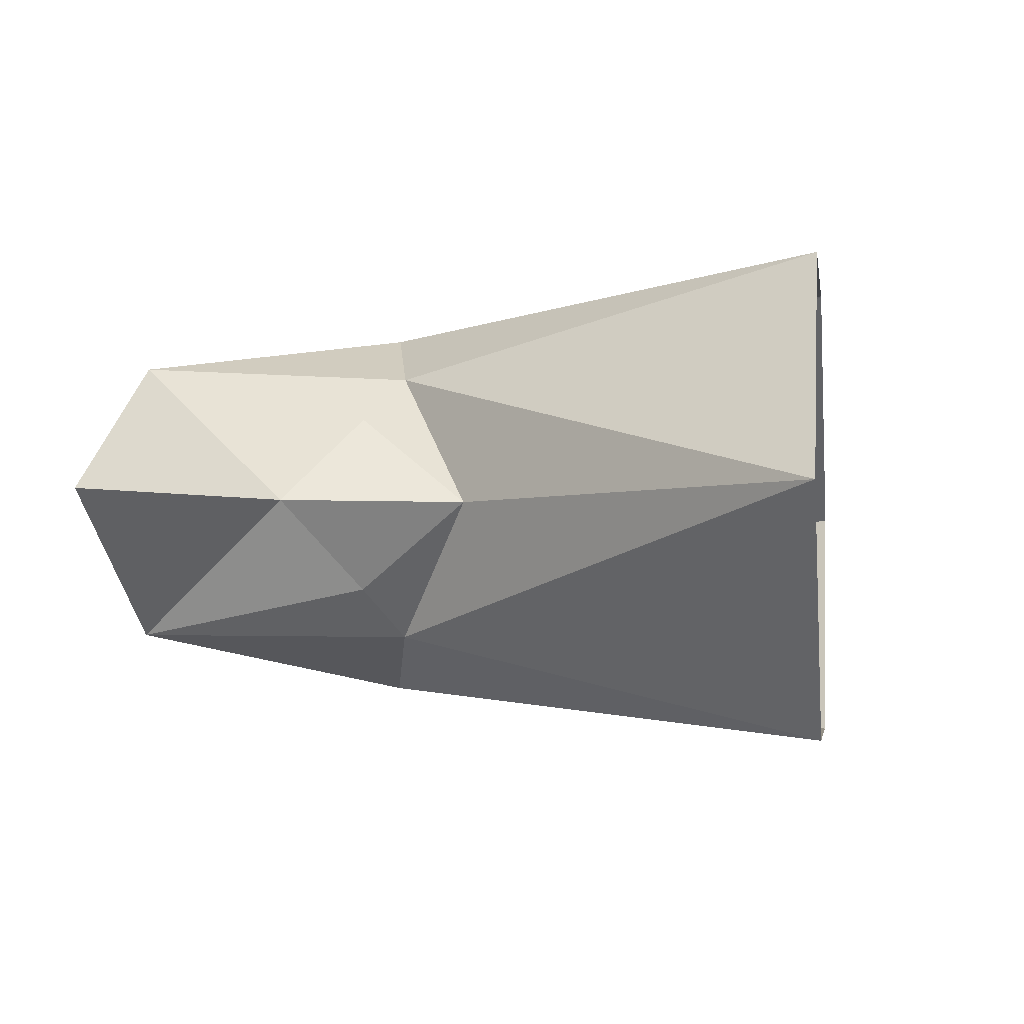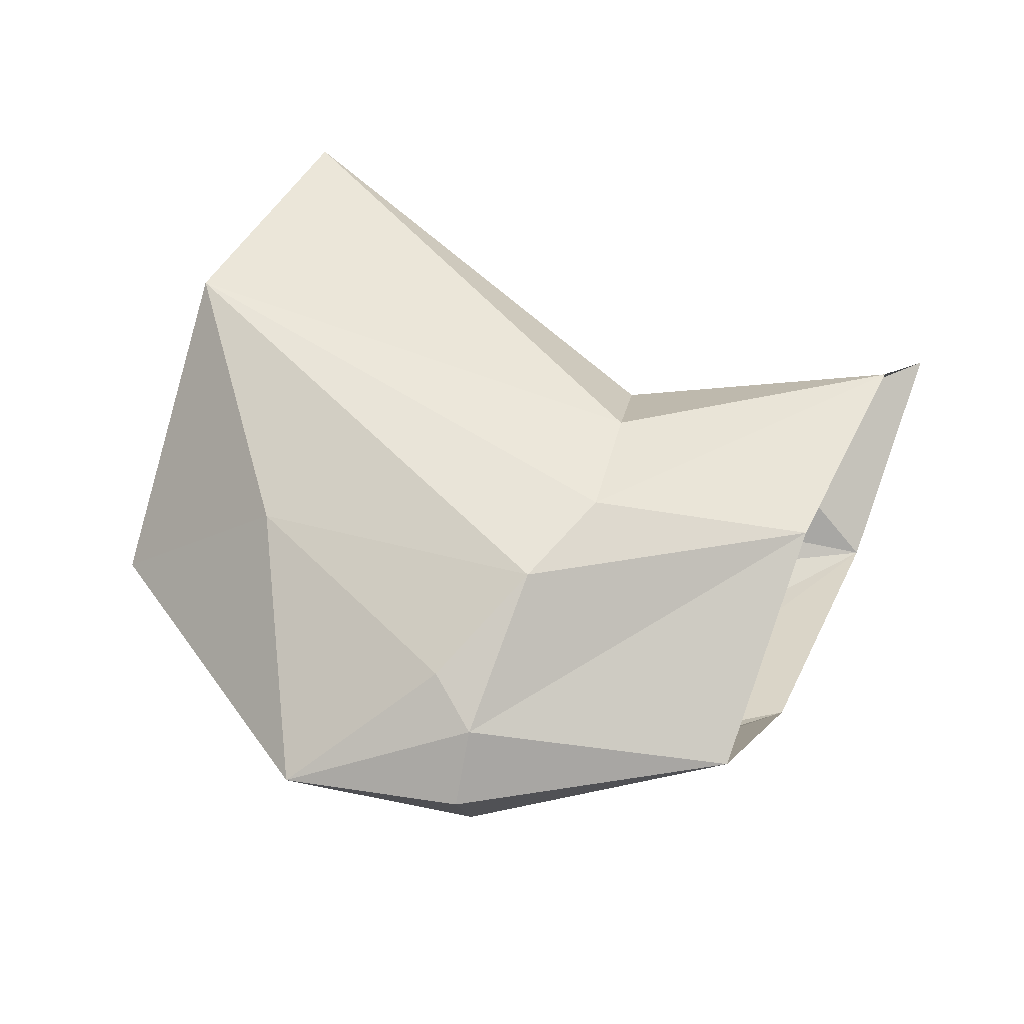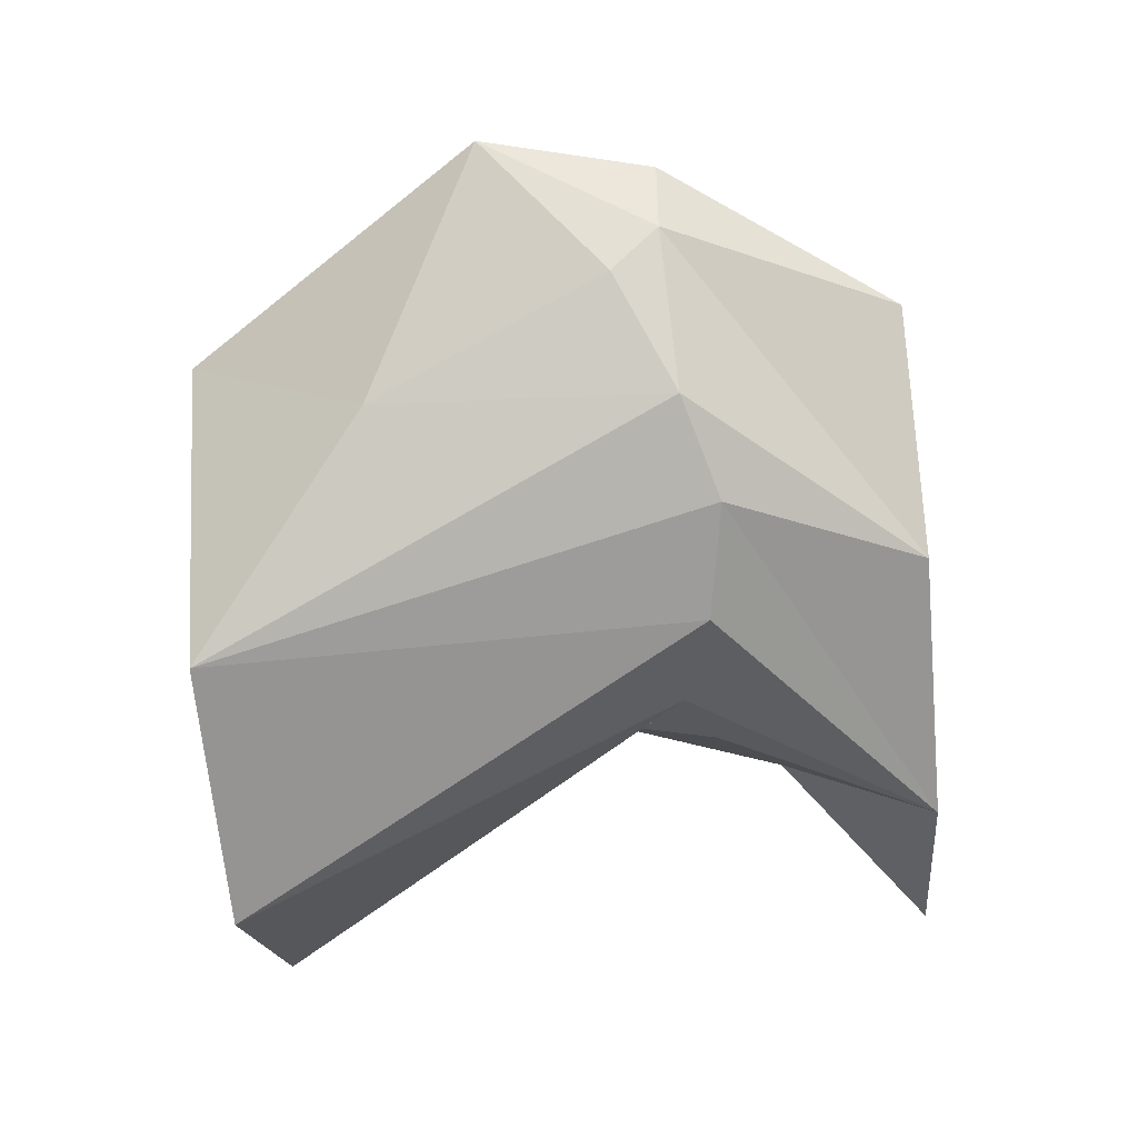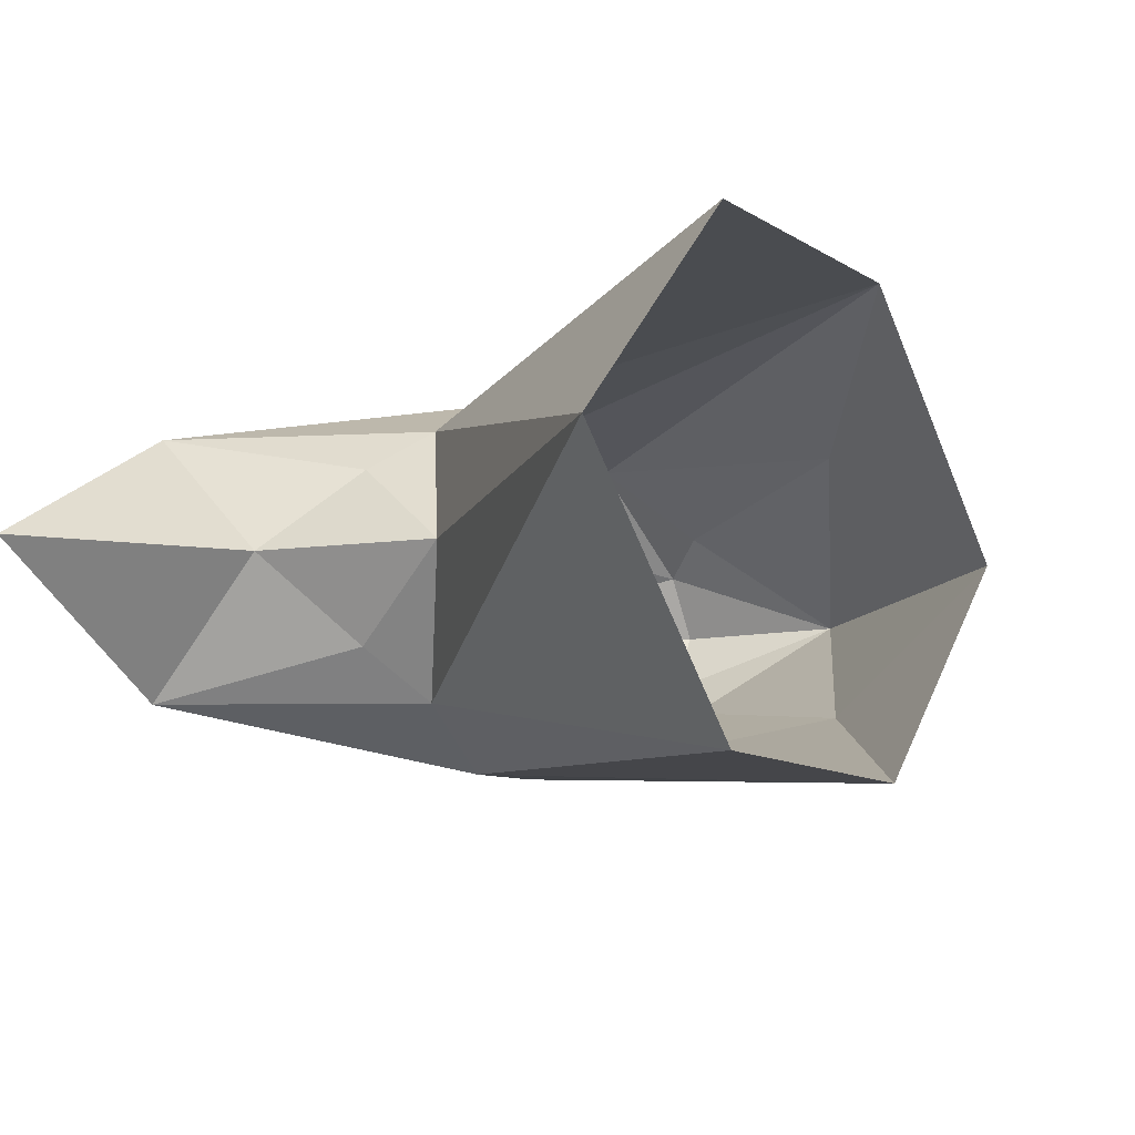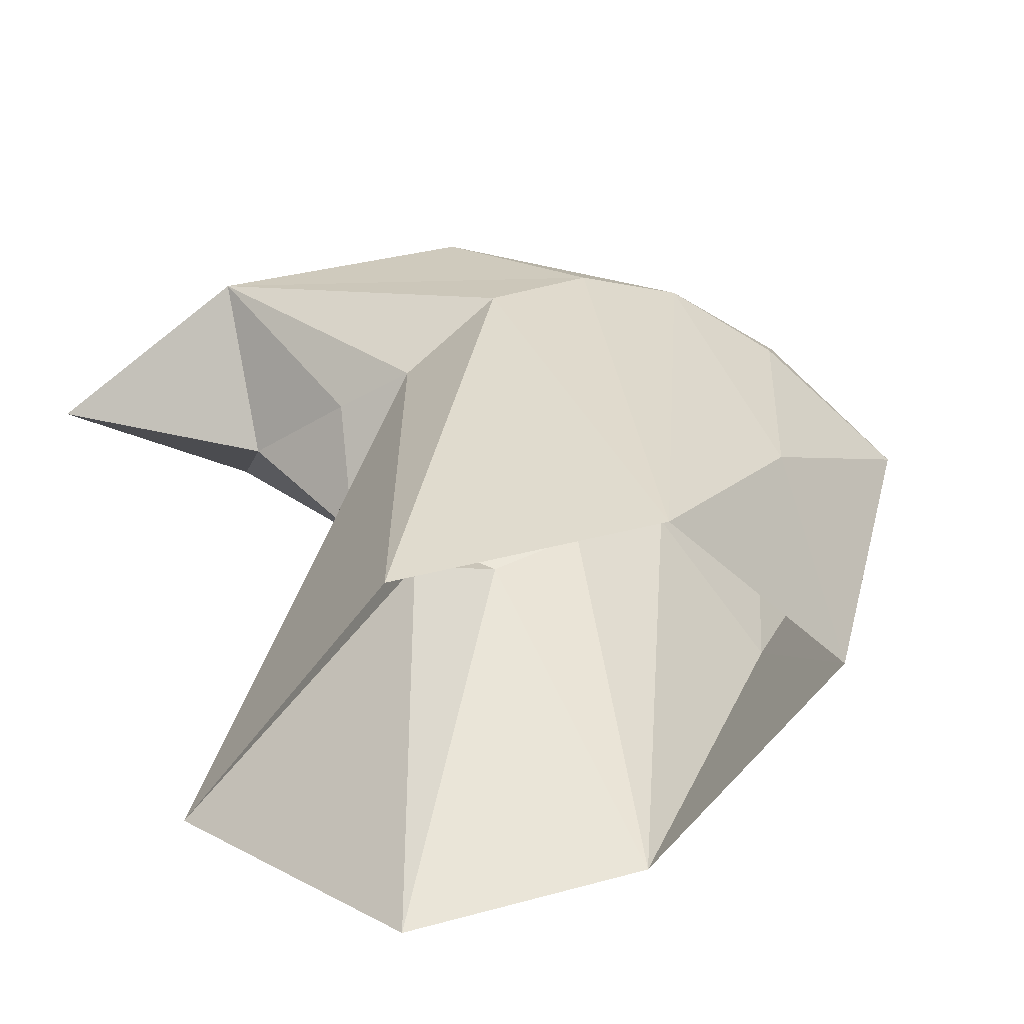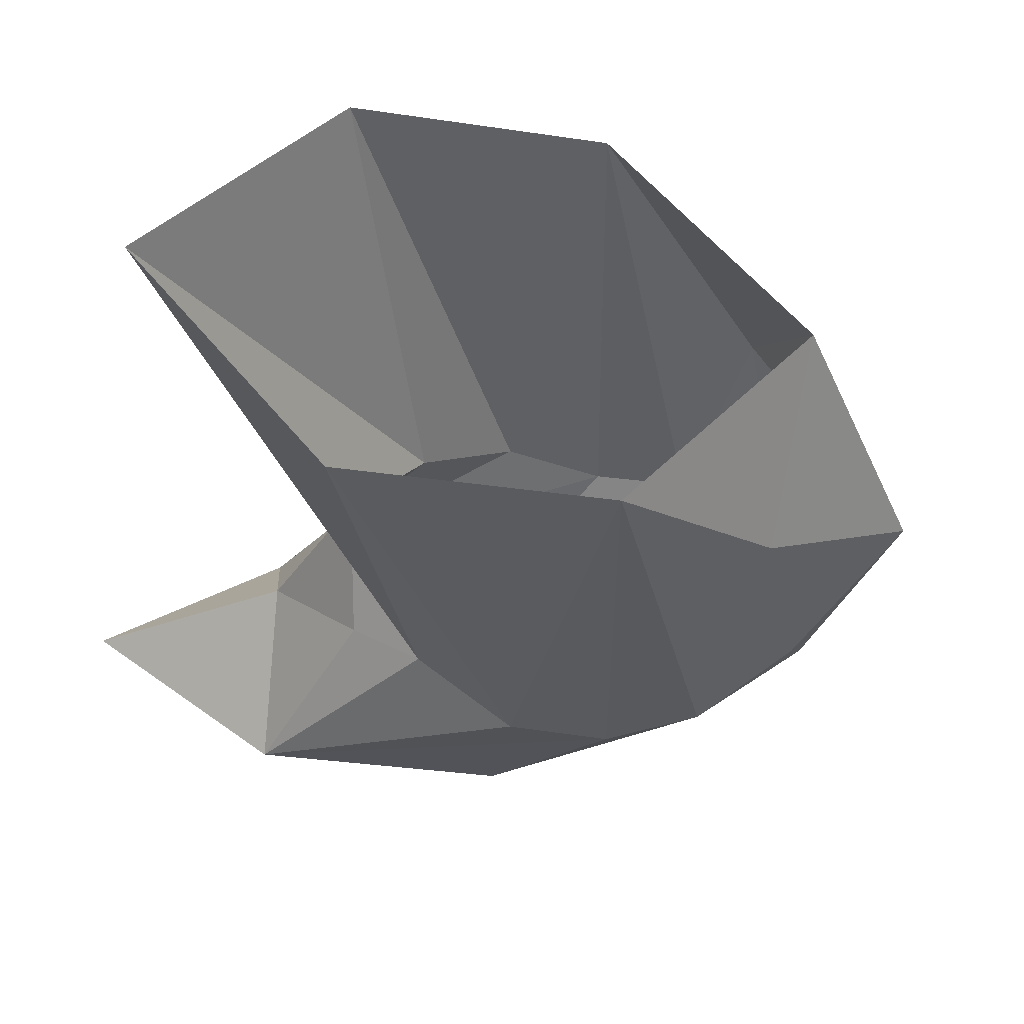
<metadata>
{"format":"obj","ext":"obj","renderer":"f3d","projection":"perspective","resolution":1024,"background":"white","views":[{"elev":-3.4,"azim":99.2,"up":"+Z"},{"elev":43.4,"azim":-65.9,"up":"+Z"},{"elev":-66.3,"azim":-84.6,"up":"+Z"},{"elev":-12.4,"azim":126.7,"up":"+Z"},{"elev":38.8,"azim":161.5,"up":"+Z"},{"elev":-37.5,"azim":169.5,"up":"+Z"}]}
</metadata>
<code>
o CarbonFootMid
v 0.4 -1 0.4
v 0.4 1 0.7
v -0.4 -1 0.4
v -0.4 1 0.7
v -0.9722 -0.3556 0.4859
v -0.352 -0.3872 0.574
v -0.03331 -0.3013 0.4067
v -1.342 -0.3401 0.19
v -0.6825 -0.4426 0.5516
v -1.263 -0.2015 0.2925
v -0.9894 0.4839 0.4046
v 0.1712 -0.3886 0.2611
v 1 1 -0
v 1 -1 0
v -1 1 0
v -1 -1 0
v 0.4 -1 -0.4
v 0.4 1 -0.7
v -0.4 -1 -0.4
v -0.4 1 -0.7
v -0.9722 -0.3556 -0.4859
v -0.352 -0.3872 -0.574
v -0.03331 -0.3013 -0.4067
v -1.572 0.1341 0
v -1.342 -0.3401 -0.19
v -0.6825 -0.4426 -0.5516
v 0.2337 -0.06417 -0
v -1.263 -0.2015 -0.2925
v -0.9894 0.4839 -0.4046
v 0.1712 -0.3886 -0.2611
v 0.4227 -0.5821 0
v -1.454 -0.3481 0
f 9 3 1
f 4 6 2
f 2 7 13
f 13 7 27
f 16 8 32
f 3 5 8
f 9 5 3
f 24 8 10
f 6 9 1
f 15 24 11
f 7 6 1
f 27 12 31
f 5 9 4
f 4 9 6
f 2 6 7
f 16 3 8
f 5 4 11
f 27 7 12
f 10 8 5
f 11 10 5
f 11 4 15
f 11 24 10
f 12 7 1
f 31 1 14
f 32 8 24
f 31 12 1
f 26 17 19
f 20 18 22
f 18 13 23
f 13 27 23
f 16 32 25
f 19 25 21
f 26 19 21
f 24 28 25
f 22 17 26
f 15 29 24
f 23 17 22
f 27 31 30
f 21 20 26
f 20 22 26
f 18 23 22
f 16 25 19
f 21 29 20
f 27 30 23
f 28 21 25
f 29 21 28
f 29 15 20
f 29 28 24
f 30 17 23
f 31 14 17
f 32 24 25
f 31 17 30

</code>
